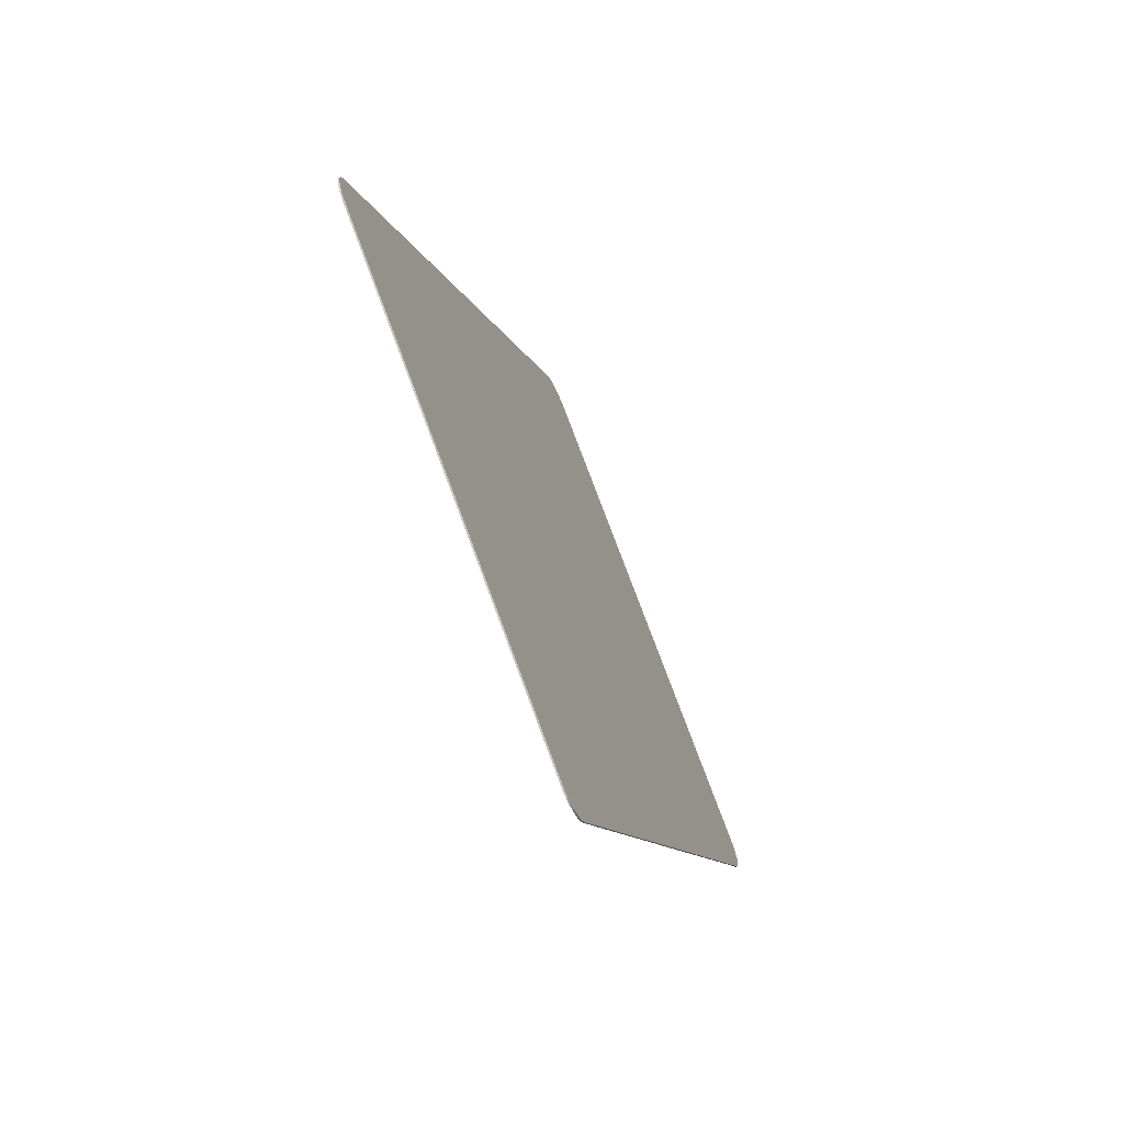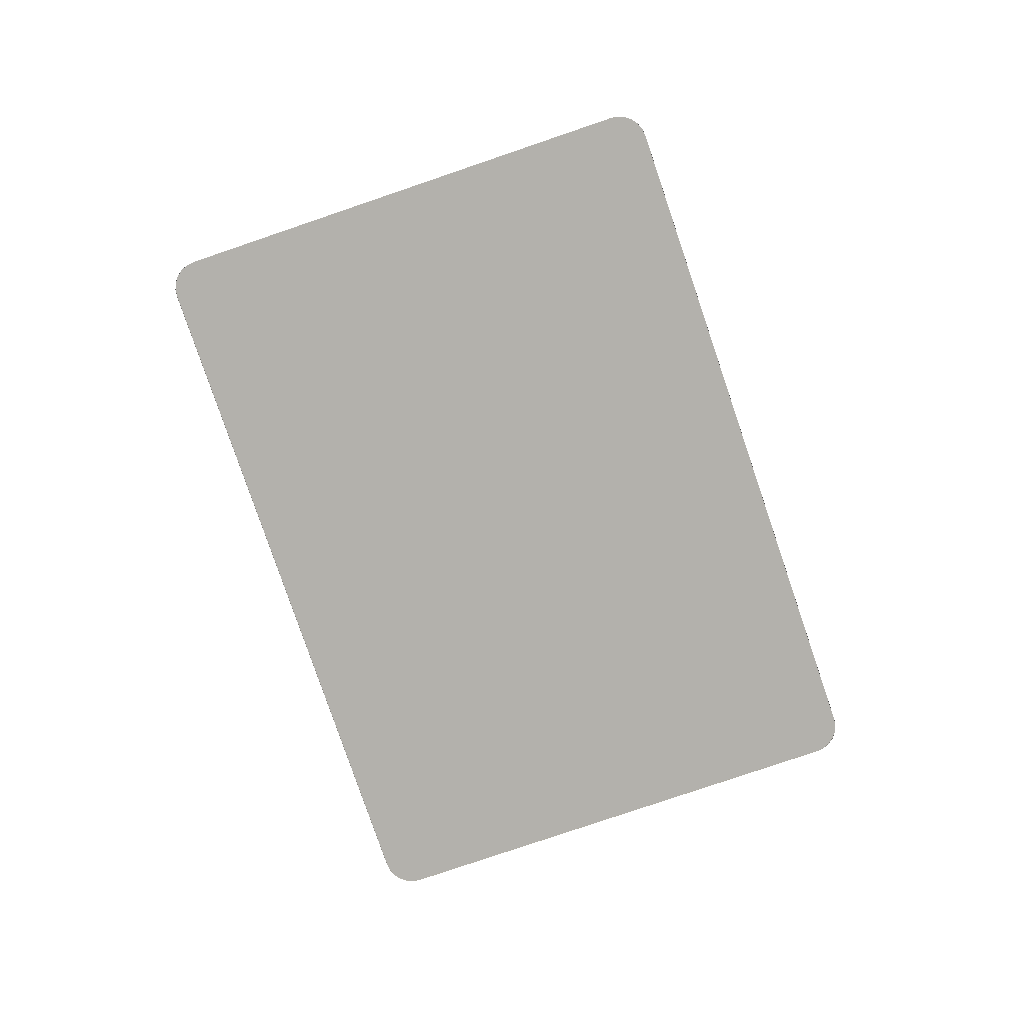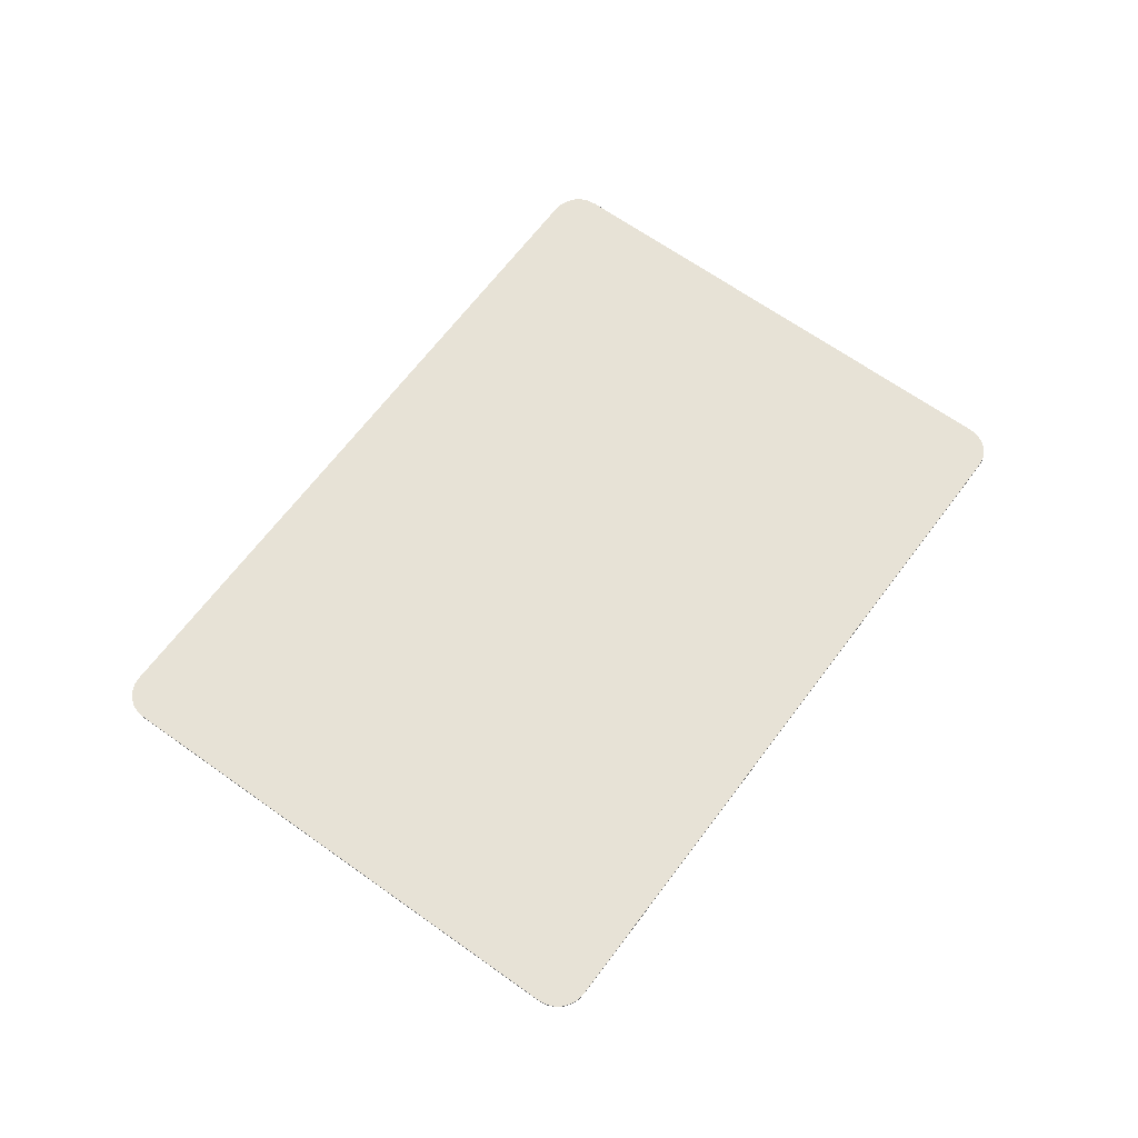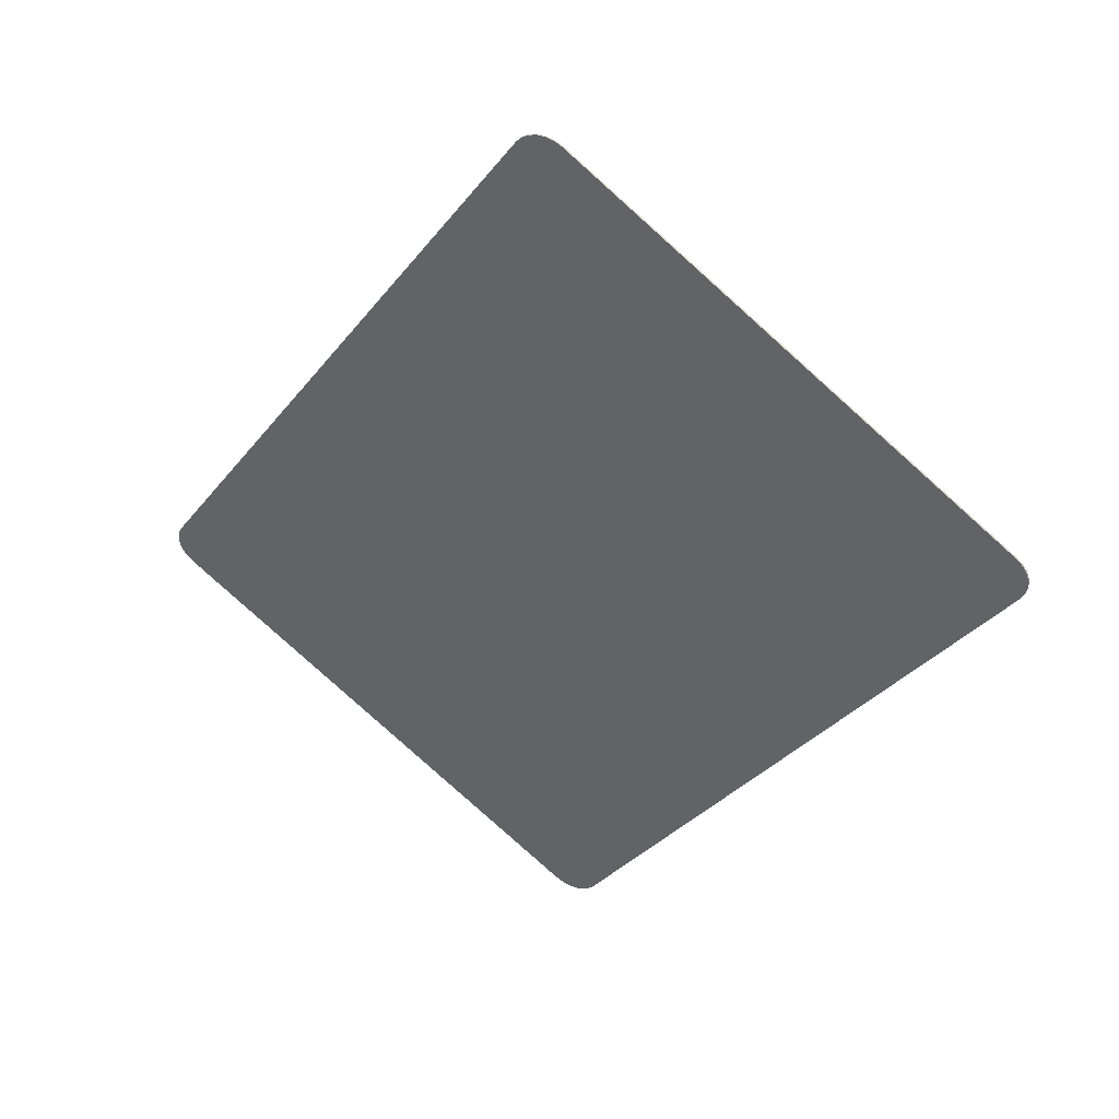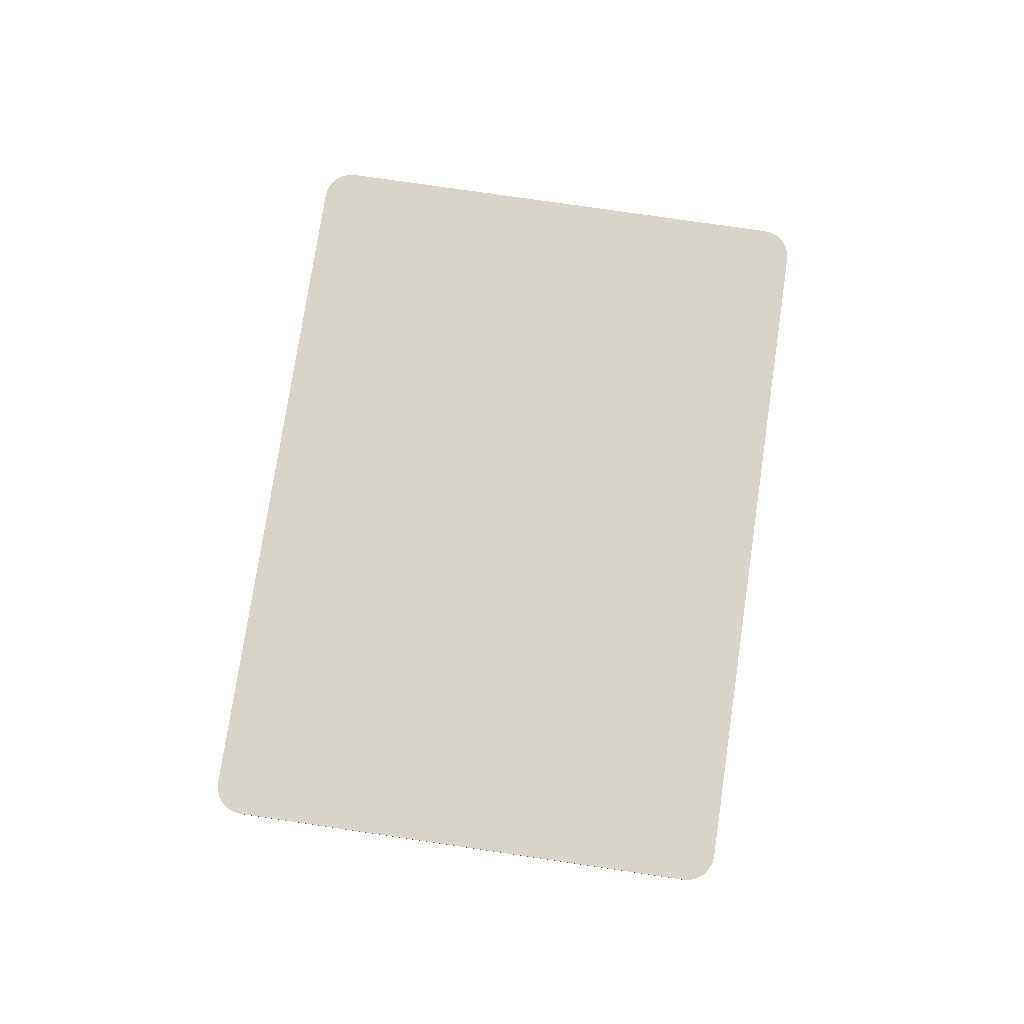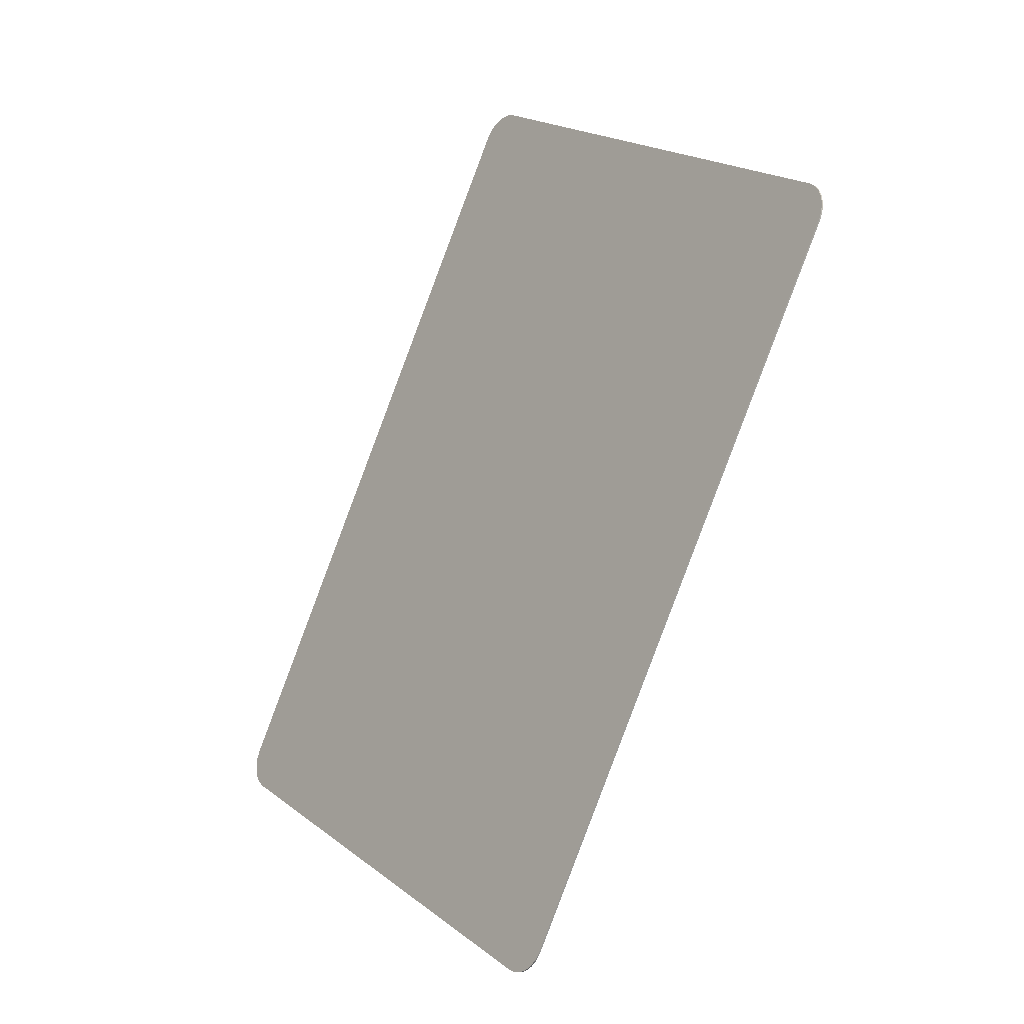
<metadata>
{"format":"obj","ext":"obj","renderer":"f3d","projection":"perspective","resolution":1024,"background":"white","views":[{"elev":-68.6,"azim":-65.6,"up":"+Y"},{"elev":-79.1,"azim":-14.2,"up":"+Z"},{"elev":63.4,"azim":3.2,"up":"+Z"},{"elev":44.3,"azim":27.4,"up":"+Y"},{"elev":75.1,"azim":155.4,"up":"+Z"},{"elev":-22.8,"azim":49.7,"up":"+Y"}]}
</metadata>
<code>
v 1.277 1.032 0.03469
v 1.277 1.032 0.0412
v 3.109 -0.1575 0.0412
v 3.109 -0.1575 0.03469
v -0.6202 -1.643 0.03469
v -0.6202 -1.643 0.0412
v 1.091 0.9924 0.0412
v 1.091 0.9924 0.03469
v 1.251 -3.018 0.03469
v 1.251 -3.018 0.0412
v -0.5807 -1.829 0.0412
v -0.5807 -1.829 0.03469
v 1.283 -3.033 0.03469
v 1.283 -3.033 0.0412
v 1.317 -3.04 0.03469
v 1.317 -3.04 0.0412
v 1.352 -3.037 0.03469
v 1.352 -3.037 0.0412
v 1.385 -3.025 0.03469
v 1.385 -3.025 0.0412
v 1.414 -3.005 0.03469
v 1.414 -3.005 0.0412
v 1.437 -2.979 0.03469
v 1.437 -2.979 0.0412
v 1.114 1.019 0.0412
v 1.114 1.019 0.03469
v 1.143 1.039 0.0412
v 1.143 1.039 0.03469
v 1.176 1.051 0.0412
v 1.176 1.051 0.03469
v 1.211 1.053 0.0412
v 1.211 1.053 0.03469
v 1.245 1.047 0.0412
v 1.245 1.047 0.03469
v -0.6354 -1.674 0.03469
v -0.6354 -1.674 0.0412
v -0.6418 -1.709 0.03469
v -0.6418 -1.709 0.0412
v -0.639 -1.744 0.03469
v -0.639 -1.744 0.0412
v -0.6273 -1.777 0.03469
v -0.6273 -1.777 0.0412
v -0.6074 -1.806 0.03469
v -0.6074 -1.806 0.0412
v 3.148 -0.3435 0.0412
v 3.148 -0.3435 0.03469
v 3.163 -0.3118 0.03469
v 3.163 -0.3118 0.0412
v 3.17 -0.2773 0.03469
v 3.17 -0.2773 0.0412
v 3.167 -0.2423 0.03469
v 3.167 -0.2423 0.0412
v 3.155 -0.2092 0.03469
v 3.155 -0.2092 0.0412
v 3.135 -0.1803 0.03469
v 3.135 -0.1803 0.0412
v 1.251 -3.018 0.0412
v 1.283 -3.033 0.0412
v 1.317 -3.04 0.0412
v 1.352 -3.037 0.0412
v 1.385 -3.025 0.0412
v 1.414 -3.005 0.0412
v 1.437 -2.979 0.0412
v 3.148 -0.3435 0.0412
v 3.163 -0.3118 0.0412
v 3.17 -0.2773 0.0412
v 3.167 -0.2423 0.0412
v 3.155 -0.2092 0.0412
v 3.135 -0.1803 0.0412
v 3.109 -0.1575 0.0412
v 1.277 1.032 0.0412
v 1.245 1.047 0.0412
v 1.211 1.053 0.0412
v 1.176 1.051 0.0412
v 1.143 1.039 0.0412
v 1.114 1.019 0.0412
v 1.091 0.9924 0.0412
v -0.6202 -1.643 0.0412
v -0.6354 -1.674 0.0412
v -0.6418 -1.709 0.0412
v -0.639 -1.744 0.0412
v -0.6273 -1.777 0.0412
v -0.6074 -1.806 0.0412
v -0.5807 -1.829 0.0412
f 1 2 3
f 1 3 4
f 5 6 7
f 5 7 8
f 9 10 11
f 9 11 12
f 10 9 13
f 10 13 14
f 14 13 15
f 14 15 16
f 16 15 17
f 16 17 18
f 18 17 19
f 18 19 20
f 20 19 21
f 20 21 22
f 22 21 23
f 22 23 24
f 8 7 25
f 8 25 26
f 26 25 27
f 26 27 28
f 28 27 29
f 28 29 30
f 30 29 31
f 30 31 32
f 32 31 33
f 32 33 34
f 34 33 2
f 34 2 1
f 6 5 35
f 6 35 36
f 36 35 37
f 36 37 38
f 38 37 39
f 38 39 40
f 40 39 41
f 40 41 42
f 42 41 43
f 42 43 44
f 44 43 12
f 44 12 11
f 45 46 47
f 45 47 48
f 48 47 49
f 48 49 50
f 50 49 51
f 50 51 52
f 52 51 53
f 52 53 54
f 54 53 55
f 54 55 56
f 56 55 4
f 56 4 3
f 46 45 24
f 46 24 23
f 72 70 71
f 70 72 69
f 69 72 73
f 69 73 68
f 68 73 74
f 68 74 67
f 67 74 75
f 67 75 66
f 66 75 76
f 66 76 65
f 65 76 77
f 65 77 64
f 64 77 78
f 64 78 63
f 63 78 79
f 63 79 62
f 62 79 80
f 62 80 61
f 61 80 81
f 61 81 60
f 60 81 82
f 60 82 59
f 59 82 83
f 59 83 58
f 58 83 84
f 58 84 57

</code>
